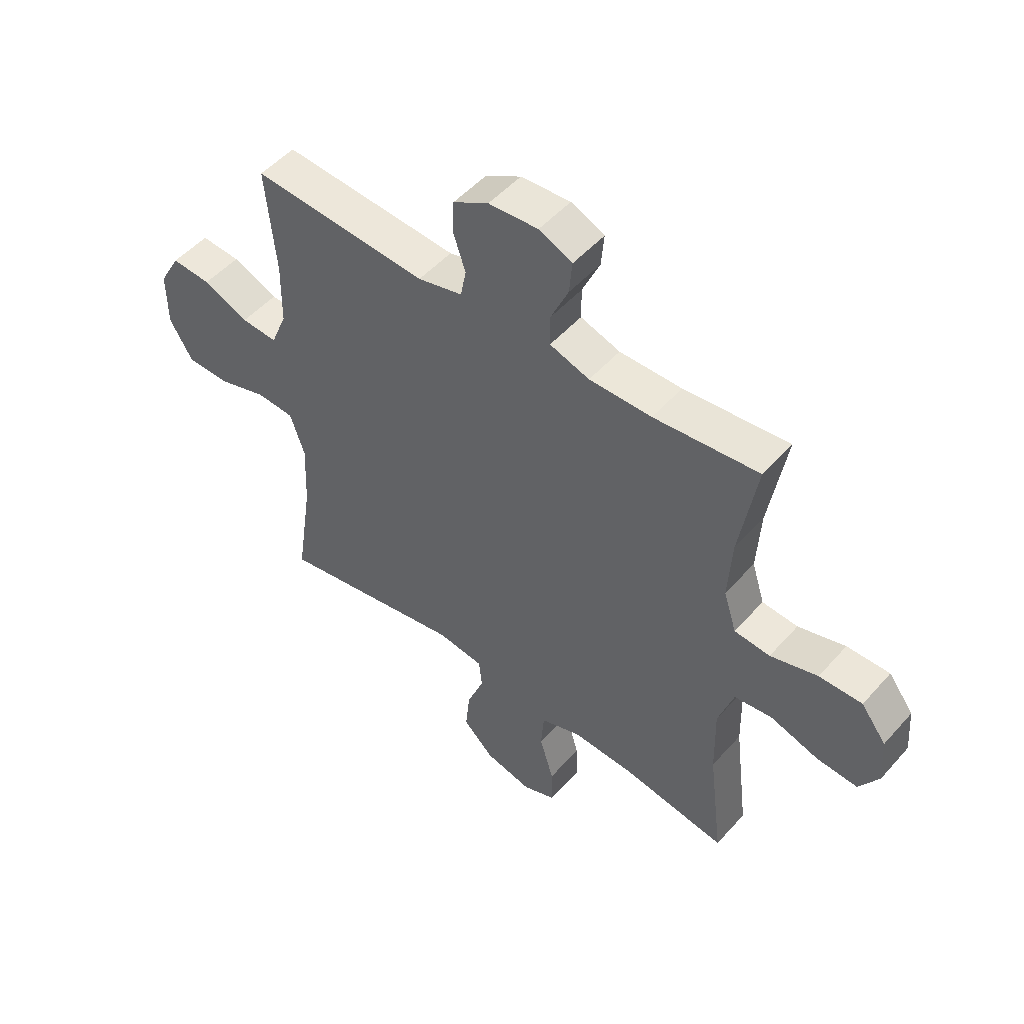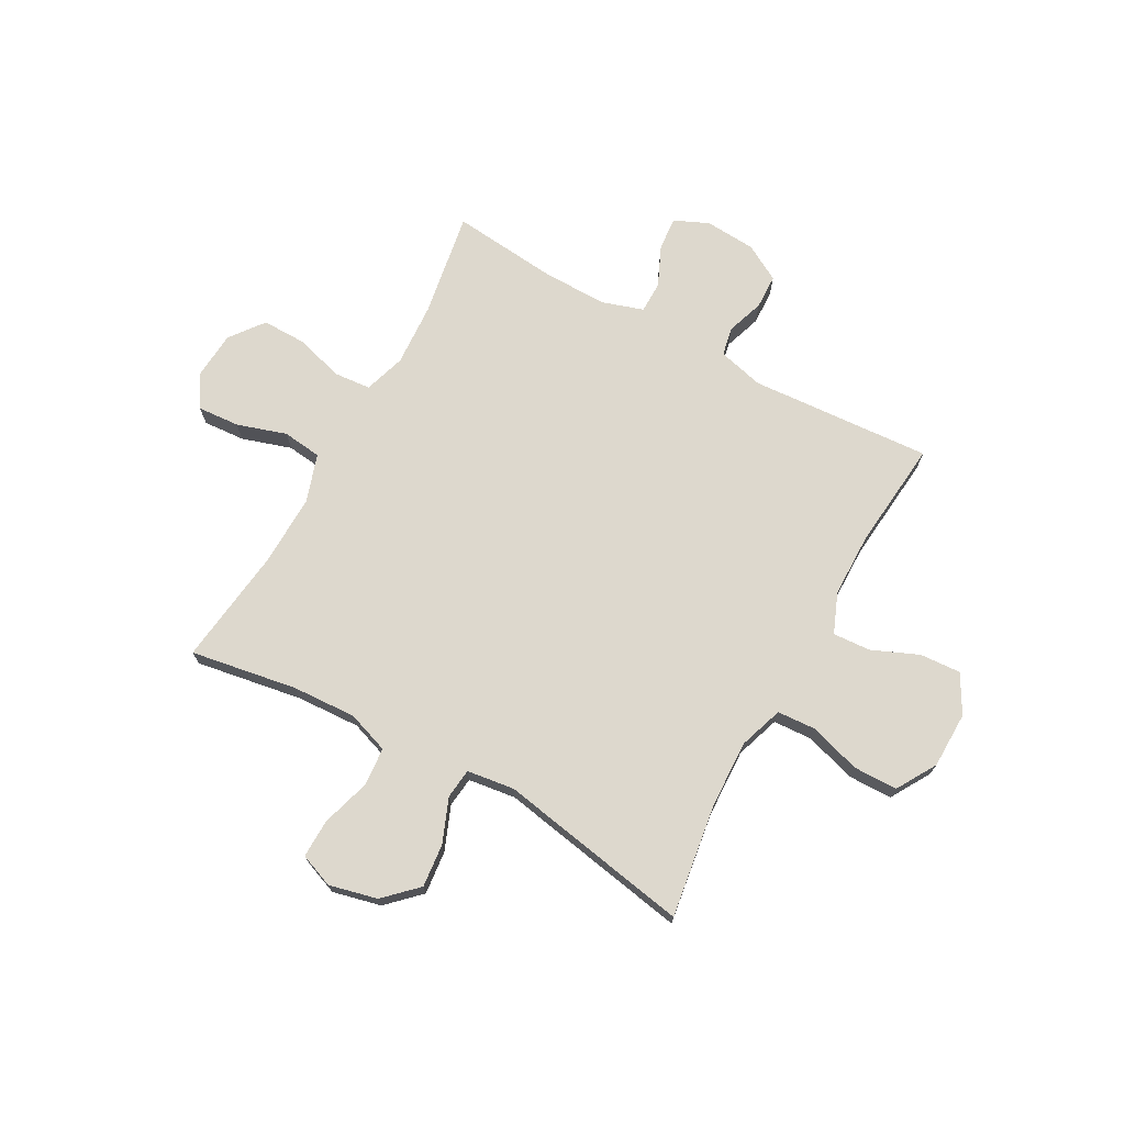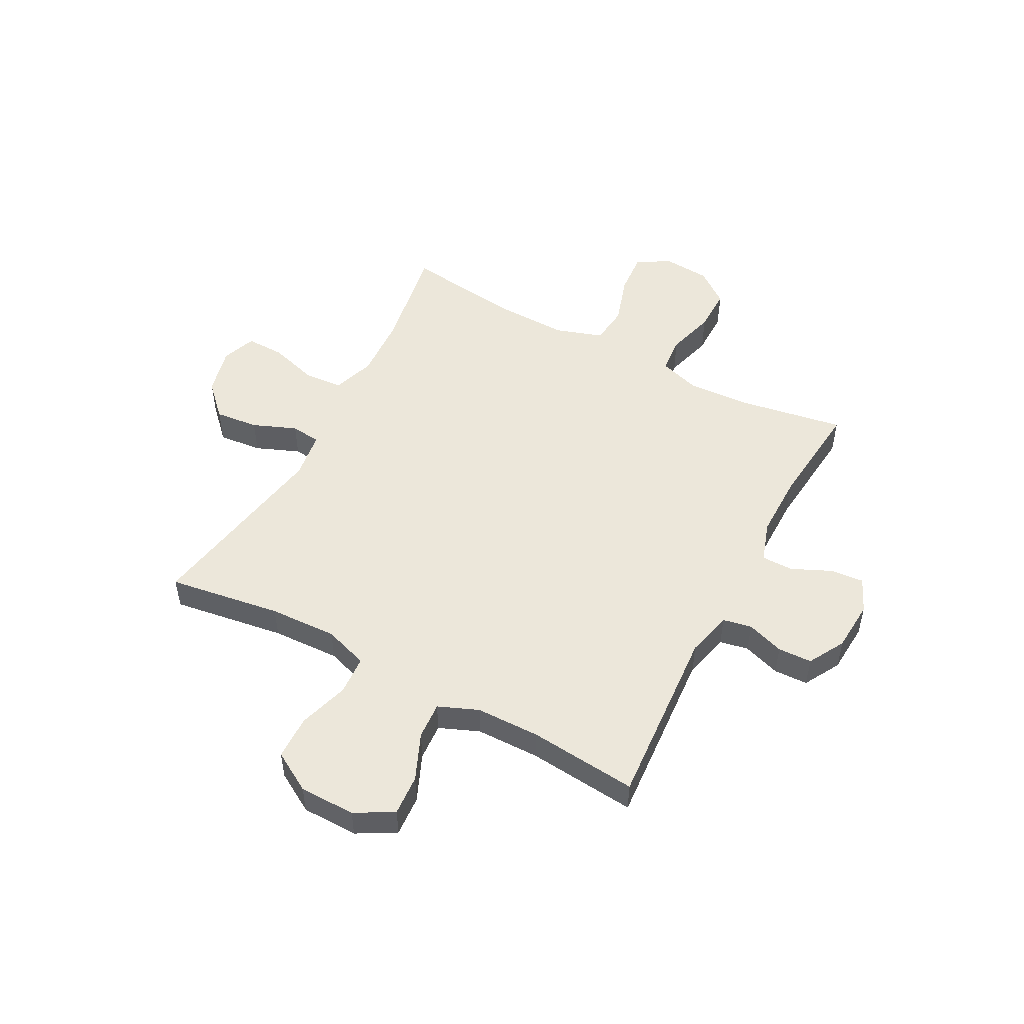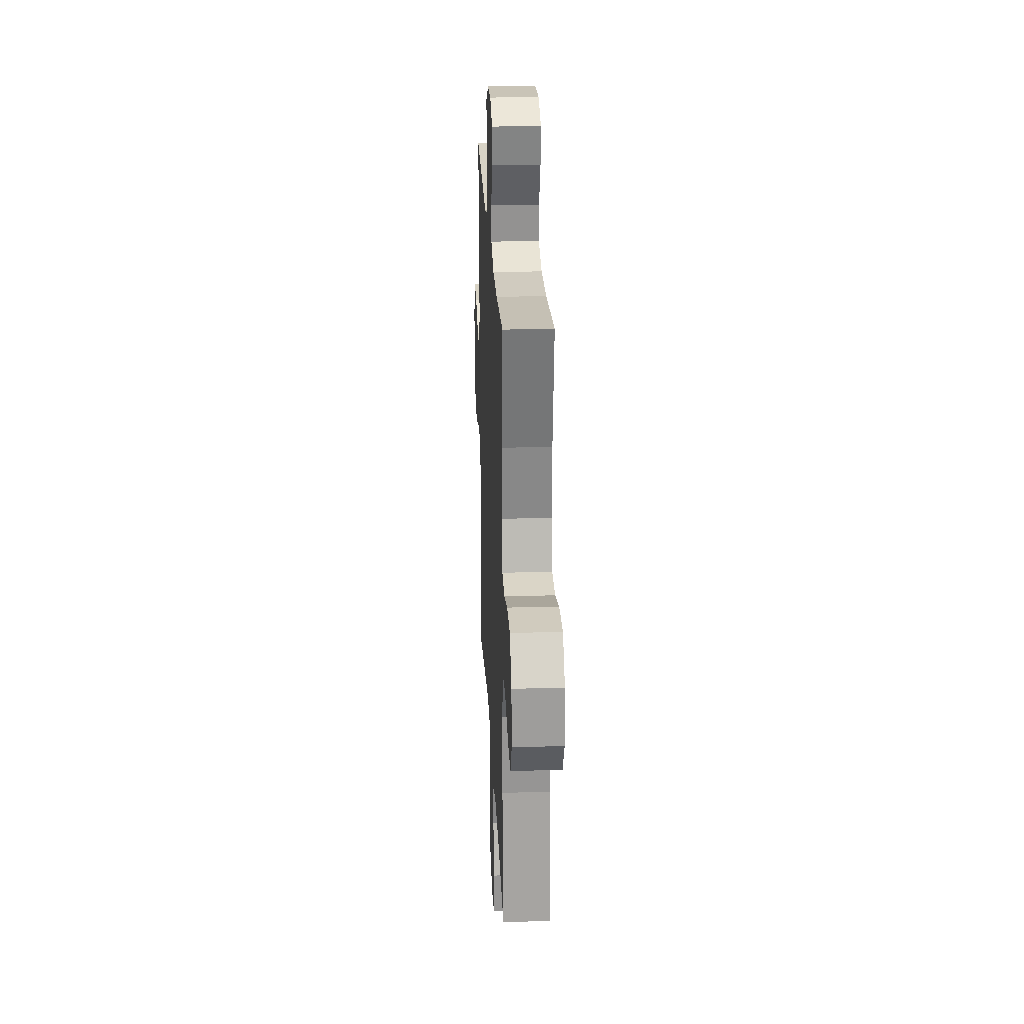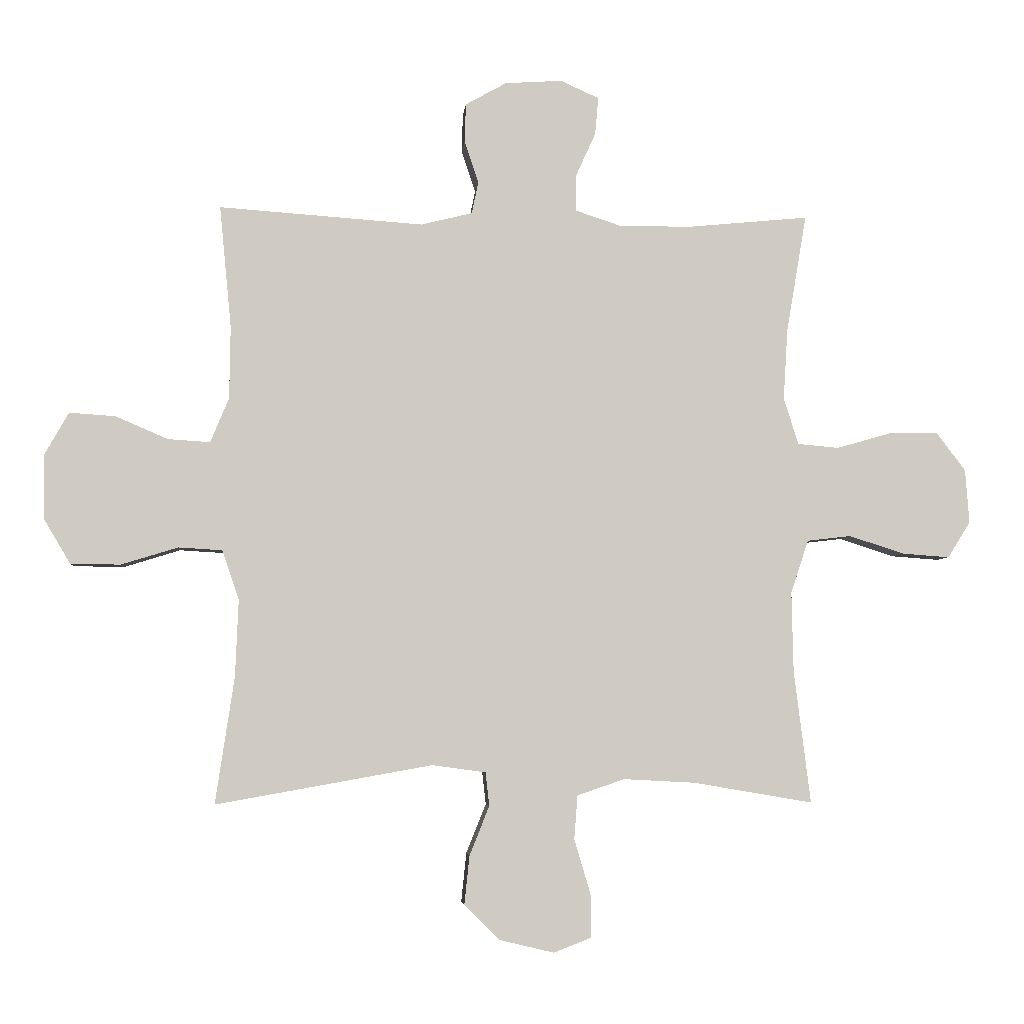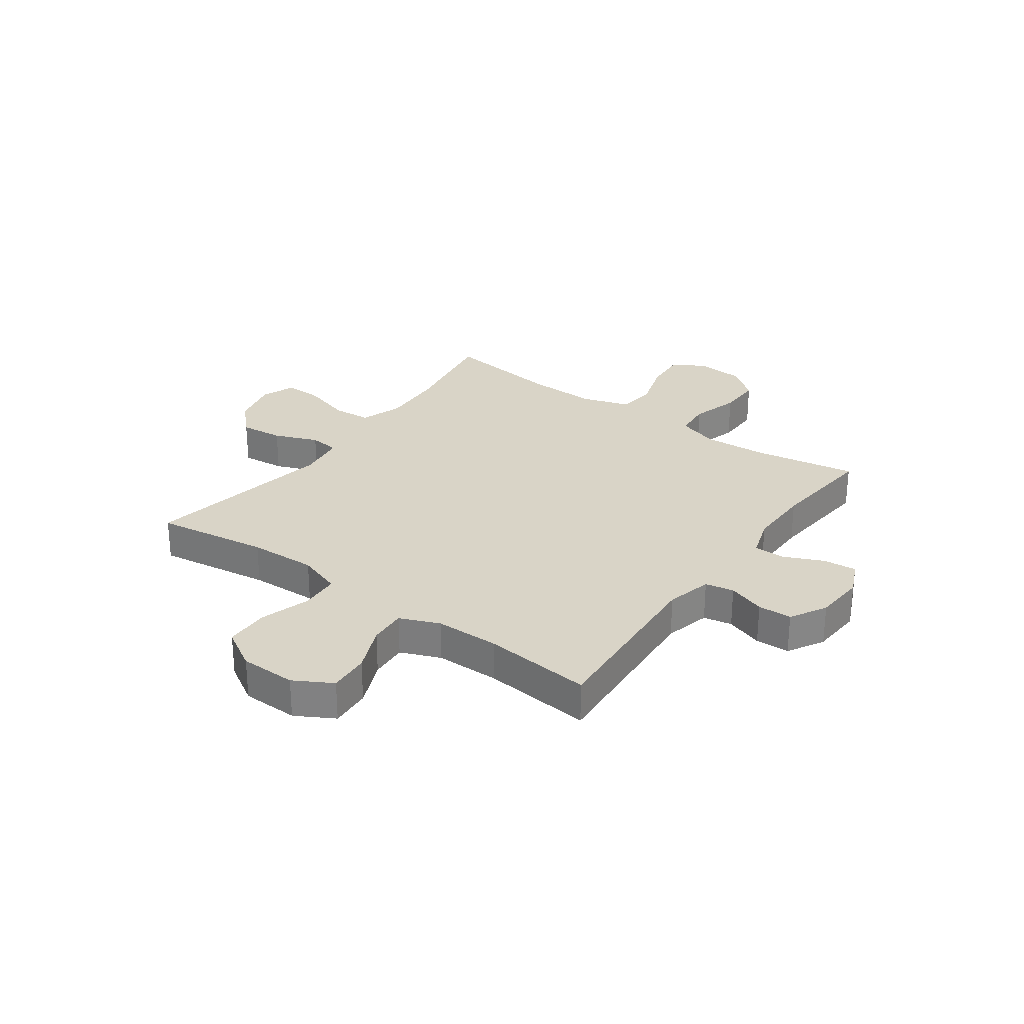
<metadata>
{"format":"obj","ext":"obj","renderer":"f3d","projection":"perspective","resolution":1024,"background":"white","views":[{"elev":50.3,"azim":39.8,"up":"+Z"},{"elev":72.1,"azim":-151.0,"up":"+Y"},{"elev":51.2,"azim":-62.0,"up":"+Y"},{"elev":23.9,"azim":87.3,"up":"+Z"},{"elev":-4.5,"azim":-5.1,"up":"+Z"},{"elev":28.6,"azim":-54.1,"up":"+Y"}]}
</metadata>
<code>
o path1440
v 0.3041 0.0375 0.4732
v 0.1842 0.0375 0.4728
v 0.1078 0.0375 0.4979
v 0.1078 0.0375 0.5573
v 0.1413 0.0375 0.6316
v 0.1469 0.0375 0.694
v 0.08273 0.0375 0.7229
v -0.01266 0.0375 0.7165
v -0.08083 0.0375 0.6781
v -0.08308 0.0375 0.6142
v -0.0596 0.0375 0.544
v -0.07032 0.0375 0.4902
v -0.1565 0.0375 0.469
v -0.4961 0.0375 0.4927
v -0.4766 0.0375 0.2888
v -0.4782 0.0375 0.1686
v -0.509 0.0375 0.09399
v -0.5789 0.0375 0.09845
v -0.6667 0.0375 0.1361
v -0.7431 0.0375 0.1412
v -0.7837 0.0375 0.06965
v -0.7825 0.0375 -0.03574
v -0.7381 0.0375 -0.1106
v -0.6549 0.0375 -0.112
v -0.5602 0.0375 -0.08283
v -0.487 0.0375 -0.08727
v -0.4592 0.0375 -0.1699
v -0.4644 0.0375 -0.2968
v -0.4961 0.0375 -0.509
v -0.1353 0.0375 -0.4447
v -0.04628 0.0375 -0.457
v -0.04004 0.0375 -0.5131
v -0.07302 0.0375 -0.595
v -0.08156 0.0375 -0.6766
v -0.02216 0.0375 -0.7346
v 0.06794 0.0375 -0.7564
v 0.1314 0.0375 -0.7321
v 0.13 0.0375 -0.6597
v 0.1029 0.0375 -0.5686
v 0.1085 0.0375 -0.4959
v 0.1871 0.0375 -0.4688
v 0.3066 0.0375 -0.4752
v 0.5058 0.0375 -0.509
v 0.4781 0.0375 -0.2874
v 0.4754 0.0375 -0.1541
v 0.5048 0.0375 -0.0653
v 0.5778 0.0375 -0.05688
v 0.6703 0.0375 -0.08648
v 0.749 0.0375 -0.09224
v 0.7867 0.0375 -0.03198
v 0.7801 0.0375 0.05782
v 0.7319 0.0375 0.121
v 0.6494 0.0375 0.1204
v 0.5586 0.0375 0.09435
v 0.4899 0.0375 0.1004
v 0.4653 0.0375 0.1782
v 0.4724 0.0375 0.2962
v 0.5058 0.0375 0.4927
v 0.3041 -0.0375 0.4732
v 0.1842 -0.0375 0.4728
v 0.1078 -0.0375 0.4979
v 0.1078 -0.0375 0.5573
v 0.1413 -0.0375 0.6316
v 0.1469 -0.0375 0.694
v 0.08273 -0.0375 0.7229
v -0.01266 -0.0375 0.7165
v -0.08083 -0.0375 0.6781
v -0.08308 -0.0375 0.6142
v -0.0596 -0.0375 0.544
v -0.07032 -0.0375 0.4902
v -0.1565 -0.0375 0.469
v -0.4961 -0.0375 0.4927
v -0.4766 -0.0375 0.2888
v -0.4782 -0.0375 0.1686
v -0.509 -0.0375 0.09399
v -0.5789 -0.0375 0.09845
v -0.6667 -0.0375 0.1361
v -0.7431 -0.0375 0.1412
v -0.7837 -0.0375 0.06965
v -0.7825 -0.0375 -0.03574
v -0.7381 -0.0375 -0.1106
v -0.6549 -0.0375 -0.112
v -0.5602 -0.0375 -0.08283
v -0.487 -0.0375 -0.08727
v -0.4592 -0.0375 -0.1699
v -0.4644 -0.0375 -0.2968
v -0.4961 -0.0375 -0.509
v -0.1353 -0.0375 -0.4447
v -0.04628 -0.0375 -0.457
v -0.04004 -0.0375 -0.5131
v -0.07302 -0.0375 -0.595
v -0.08156 -0.0375 -0.6766
v -0.02216 -0.0375 -0.7346
v 0.06794 -0.0375 -0.7564
v 0.1314 -0.0375 -0.7321
v 0.13 -0.0375 -0.6597
v 0.1029 -0.0375 -0.5686
v 0.1085 -0.0375 -0.4959
v 0.1871 -0.0375 -0.4688
v 0.3066 -0.0375 -0.4752
v 0.5058 -0.0375 -0.509
v 0.4781 -0.0375 -0.2874
v 0.4754 -0.0375 -0.1541
v 0.5048 -0.0375 -0.0653
v 0.5778 -0.0375 -0.05688
v 0.6703 -0.0375 -0.08648
v 0.749 -0.0375 -0.09224
v 0.7867 -0.0375 -0.03198
v 0.7801 -0.0375 0.05782
v 0.7319 -0.0375 0.121
v 0.6494 -0.0375 0.1204
v 0.5586 -0.0375 0.09435
v 0.4899 -0.0375 0.1004
v 0.4653 -0.0375 0.1782
v 0.4724 -0.0375 0.2962
v 0.5058 -0.0375 0.4927
v 0.1469 0.0375 0.694
v 0.1469 0.0375 0.694
v 0.08273 0.0375 0.7229
v -0.01266 0.0375 0.7165
v -0.08083 0.0375 0.6781
v 0.1413 0.0375 0.6316
v -0.08308 0.0375 0.6142
v 0.1078 0.0375 0.5573
v -0.0596 0.0375 0.544
v 0.1078 0.0375 0.4979
v 0.1078 0.0375 0.4979
v -0.07032 0.0375 0.4902
v -0.07032 0.0375 0.4902
v 0.1842 0.0375 0.4728
v -0.1565 0.0375 0.469
v 0.5058 0.0375 0.4927
v 0.5058 0.0375 0.4927
v 0.3041 0.0375 0.4732
v -0.4961 0.0375 0.4927
v -0.4961 0.0375 0.4927
v 0.4724 0.0375 0.2962
v -0.4766 0.0375 0.2888
v 0.4653 0.0375 0.1782
v -0.4782 0.0375 0.1686
v 0.4899 0.0375 0.1004
v 0.4899 0.0375 0.1004
v -0.509 0.0375 0.09399
v -0.509 0.0375 0.09399
v -0.6667 0.0375 0.1361
v -0.7431 0.0375 0.1412
v -0.7431 0.0375 0.1412
v -0.7837 0.0375 0.06965
v -0.5789 0.0375 0.09845
v 0.7801 0.0375 0.05782
v 0.7319 0.0375 0.121
v 0.6494 0.0375 0.1204
v 0.5586 0.0375 0.09435
v -0.7825 0.0375 -0.03574
v 0.7867 0.0375 -0.03198
v 0.749 0.0375 -0.09224
v 0.749 0.0375 -0.09224
v -0.7381 0.0375 -0.1106
v 0.6703 0.0375 -0.08648
v 0.5778 0.0375 -0.05688
v 0.5048 0.0375 -0.0653
v 0.5048 0.0375 -0.0653
v 0.4754 0.0375 -0.1541
v -0.5602 0.0375 -0.08283
v -0.487 0.0375 -0.08727
v -0.487 0.0375 -0.08727
v -0.6549 0.0375 -0.112
v -0.4592 0.0375 -0.1699
v 0.4781 0.0375 -0.2874
v -0.4644 0.0375 -0.2968
v 0.5058 0.0375 -0.509
v 0.5058 0.0375 -0.509
v 0.1871 0.0375 -0.4688
v 0.3066 0.0375 -0.4752
v -0.1353 0.0375 -0.4447
v -0.04628 0.0375 -0.457
v -0.04628 0.0375 -0.457
v -0.04004 0.0375 -0.5131
v 0.1085 0.0375 -0.4959
v 0.1085 0.0375 -0.4959
v -0.4961 0.0375 -0.509
v -0.4961 0.0375 -0.509
v 0.1029 0.0375 -0.5686
v -0.07302 0.0375 -0.595
v 0.13 0.0375 -0.6597
v -0.08156 0.0375 -0.6766
v 0.1314 0.0375 -0.7321
v 0.1314 0.0375 -0.7321
v -0.02216 0.0375 -0.7346
v 0.06794 0.0375 -0.7564
v 0.1469 -0.0375 0.694
v 0.1469 -0.0375 0.694
v 0.08273 -0.0375 0.7229
v -0.01266 -0.0375 0.7165
v -0.08083 -0.0375 0.6781
v 0.1413 -0.0375 0.6316
v -0.08308 -0.0375 0.6142
v 0.1078 -0.0375 0.5573
v -0.0596 -0.0375 0.544
v 0.1078 -0.0375 0.4979
v 0.1078 -0.0375 0.4979
v -0.07032 -0.0375 0.4902
v -0.07032 -0.0375 0.4902
v 0.1842 -0.0375 0.4728
v -0.1565 -0.0375 0.469
v 0.5058 -0.0375 0.4927
v 0.5058 -0.0375 0.4927
v 0.3041 -0.0375 0.4732
v -0.4961 -0.0375 0.4927
v -0.4961 -0.0375 0.4927
v 0.4724 -0.0375 0.2962
v -0.4766 -0.0375 0.2888
v 0.4653 -0.0375 0.1782
v -0.4782 -0.0375 0.1686
v 0.4899 -0.0375 0.1004
v 0.4899 -0.0375 0.1004
v -0.509 -0.0375 0.09399
v -0.509 -0.0375 0.09399
v -0.6667 -0.0375 0.1361
v -0.7431 -0.0375 0.1412
v -0.7431 -0.0375 0.1412
v -0.7837 -0.0375 0.06965
v -0.5789 -0.0375 0.09845
v 0.7801 -0.0375 0.05782
v 0.7319 -0.0375 0.121
v 0.6494 -0.0375 0.1204
v 0.5586 -0.0375 0.09435
v -0.7825 -0.0375 -0.03574
v 0.7867 -0.0375 -0.03198
v 0.749 -0.0375 -0.09224
v 0.749 -0.0375 -0.09224
v -0.7381 -0.0375 -0.1106
v 0.6703 -0.0375 -0.08648
v 0.5778 -0.0375 -0.05688
v 0.5048 -0.0375 -0.0653
v 0.5048 -0.0375 -0.0653
v 0.4754 -0.0375 -0.1541
v -0.5602 -0.0375 -0.08283
v -0.487 -0.0375 -0.08727
v -0.487 -0.0375 -0.08727
v -0.6549 -0.0375 -0.112
v -0.4592 -0.0375 -0.1699
v 0.4781 -0.0375 -0.2874
v -0.4644 -0.0375 -0.2968
v 0.5058 -0.0375 -0.509
v 0.5058 -0.0375 -0.509
v 0.1871 -0.0375 -0.4688
v 0.3066 -0.0375 -0.4752
v -0.1353 -0.0375 -0.4447
v -0.04628 -0.0375 -0.457
v -0.04628 -0.0375 -0.457
v -0.04004 -0.0375 -0.5131
v 0.1085 -0.0375 -0.4959
v 0.1085 -0.0375 -0.4959
v -0.4961 -0.0375 -0.509
v -0.4961 -0.0375 -0.509
v 0.1029 -0.0375 -0.5686
v -0.07302 -0.0375 -0.595
v 0.13 -0.0375 -0.6597
v -0.08156 -0.0375 -0.6766
v 0.1314 -0.0375 -0.7321
v 0.1314 -0.0375 -0.7321
v -0.02216 -0.0375 -0.7346
v 0.06794 -0.0375 -0.7564
f 249 244 255
f 202 250 213
f 191 193 196
f 237 247 243
f 217 239 214
f 238 223 241
f 200 202 204
f 193 194 198
f 226 224 225
f 241 228 232
f 204 213 208
f 227 235 234
f 205 242 250
f 243 248 245
f 213 250 215
f 229 233 230
f 224 233 229
f 234 233 226
f 208 213 211
f 212 205 209
f 196 193 198
f 226 233 224
f 214 239 205
f 250 252 253
f 215 237 235
f 239 242 205
f 250 242 249
f 195 197 194
f 204 202 213
f 208 211 206
f 239 217 238
f 258 257 252
f 223 238 217
f 214 205 212
f 259 263 264
f 227 234 226
f 247 250 253
f 219 228 223
f 263 258 260
f 253 252 257
f 197 198 194
f 202 200 199
f 257 263 259
f 215 235 227
f 205 250 202
f 259 264 261
f 222 228 219
f 243 247 248
f 198 199 200
f 241 223 228
f 215 250 237
f 257 258 263
f 220 222 219
f 197 199 198
f 249 242 244
f 237 250 247
f 118 7 65 192
f 7 8 66 65
f 8 9 67 66
f 5 6 64 63
f 9 10 68 67
f 4 5 63 62
f 10 11 69 68
f 127 4 62 201
f 11 129 203 69
f 2 3 61 60
f 12 13 71 70
f 133 1 59 207
f 1 2 60 59
f 13 136 210 71
f 57 58 116 115
f 14 15 73 72
f 56 57 115 114
f 15 16 74 73
f 142 56 114 216
f 16 144 218 74
f 19 147 221 77
f 20 21 79 78
f 18 19 77 76
f 51 52 110 109
f 52 53 111 110
f 53 54 112 111
f 54 55 113 112
f 17 18 76 75
f 21 22 80 79
f 50 51 109 108
f 157 50 108 231
f 22 23 81 80
f 48 49 107 106
f 47 48 106 105
f 162 47 105 236
f 45 46 104 103
f 25 166 240 83
f 24 25 83 82
f 23 24 82 81
f 26 27 85 84
f 44 45 103 102
f 27 28 86 85
f 172 44 102 246
f 41 42 100 99
f 30 177 251 88
f 31 32 90 89
f 180 41 99 254
f 182 30 88 256
f 28 29 87 86
f 39 40 98 97
f 42 43 101 100
f 32 33 91 90
f 38 39 97 96
f 33 34 92 91
f 188 38 96 262
f 34 35 93 92
f 36 37 95 94
f 35 36 94 93
f 175 181 170
f 128 139 176
f 117 122 119
f 163 169 173
f 143 140 165
f 164 167 149
f 126 130 128
f 119 124 120
f 152 151 150
f 167 158 154
f 130 134 139
f 153 160 161
f 131 176 168
f 169 171 174
f 139 141 176
f 155 156 159
f 150 155 159
f 160 152 159
f 134 137 139
f 138 135 131
f 122 124 119
f 152 150 159
f 140 131 165
f 176 179 178
f 141 161 163
f 165 131 168
f 176 175 168
f 121 120 123
f 130 139 128
f 134 132 137
f 165 164 143
f 184 178 183
f 149 143 164
f 140 138 131
f 185 190 189
f 153 152 160
f 173 179 176
f 145 149 154
f 189 186 184
f 179 183 178
f 123 120 124
f 128 125 126
f 183 185 189
f 141 153 161
f 131 128 176
f 185 187 190
f 148 145 154
f 169 174 173
f 124 126 125
f 167 154 149
f 141 163 176
f 183 189 184
f 146 145 148
f 123 124 125
f 175 170 168
f 163 173 176

</code>
